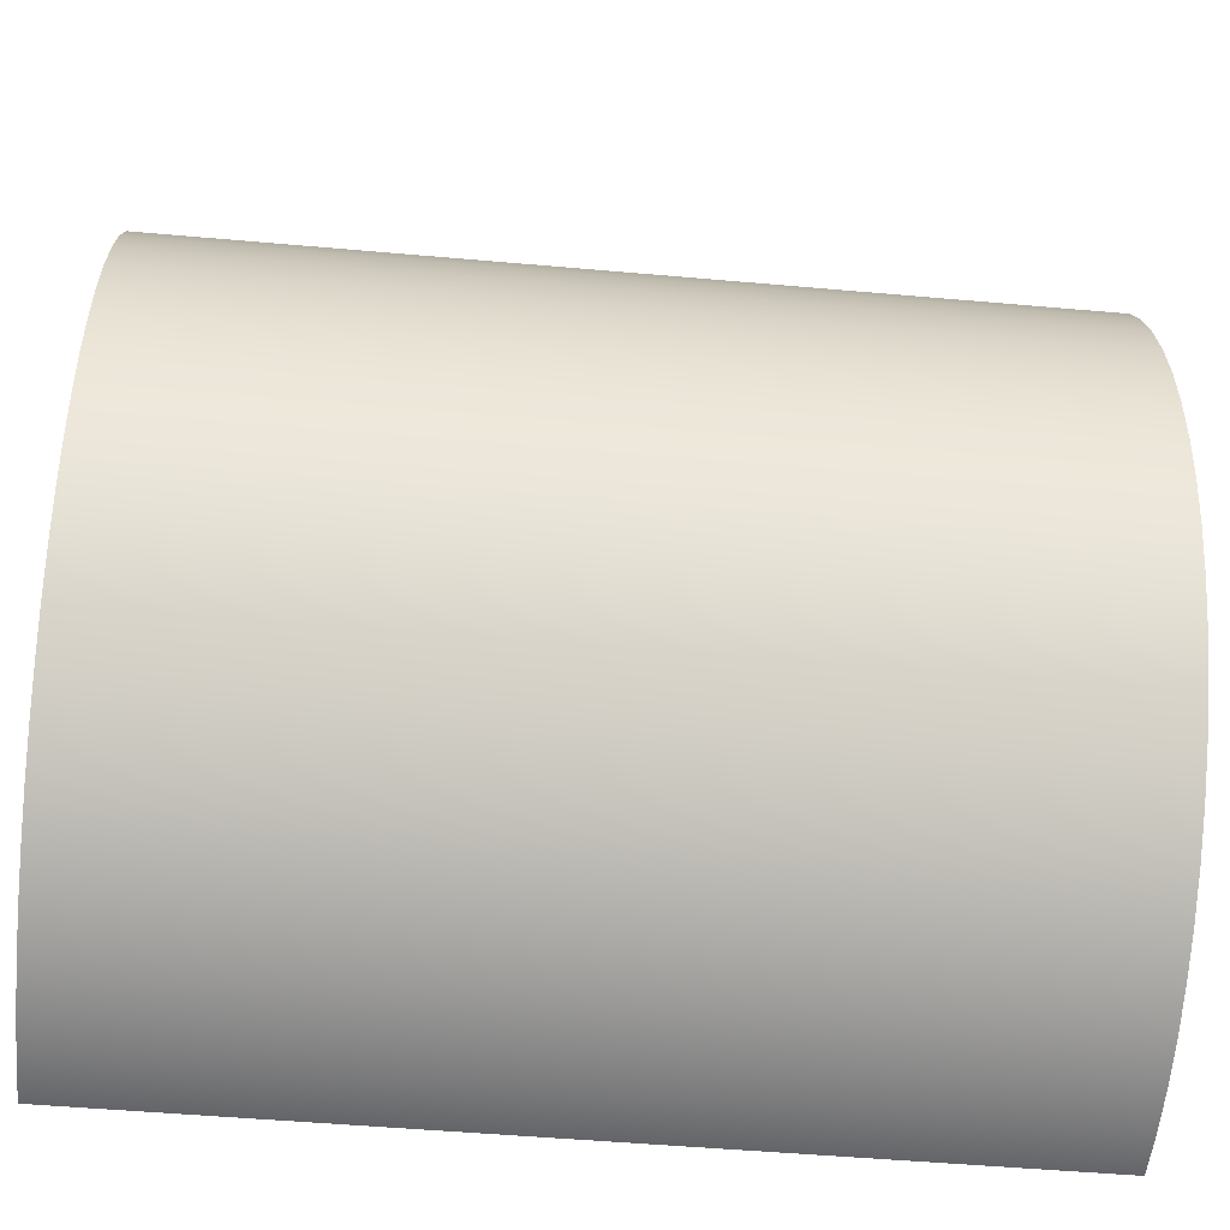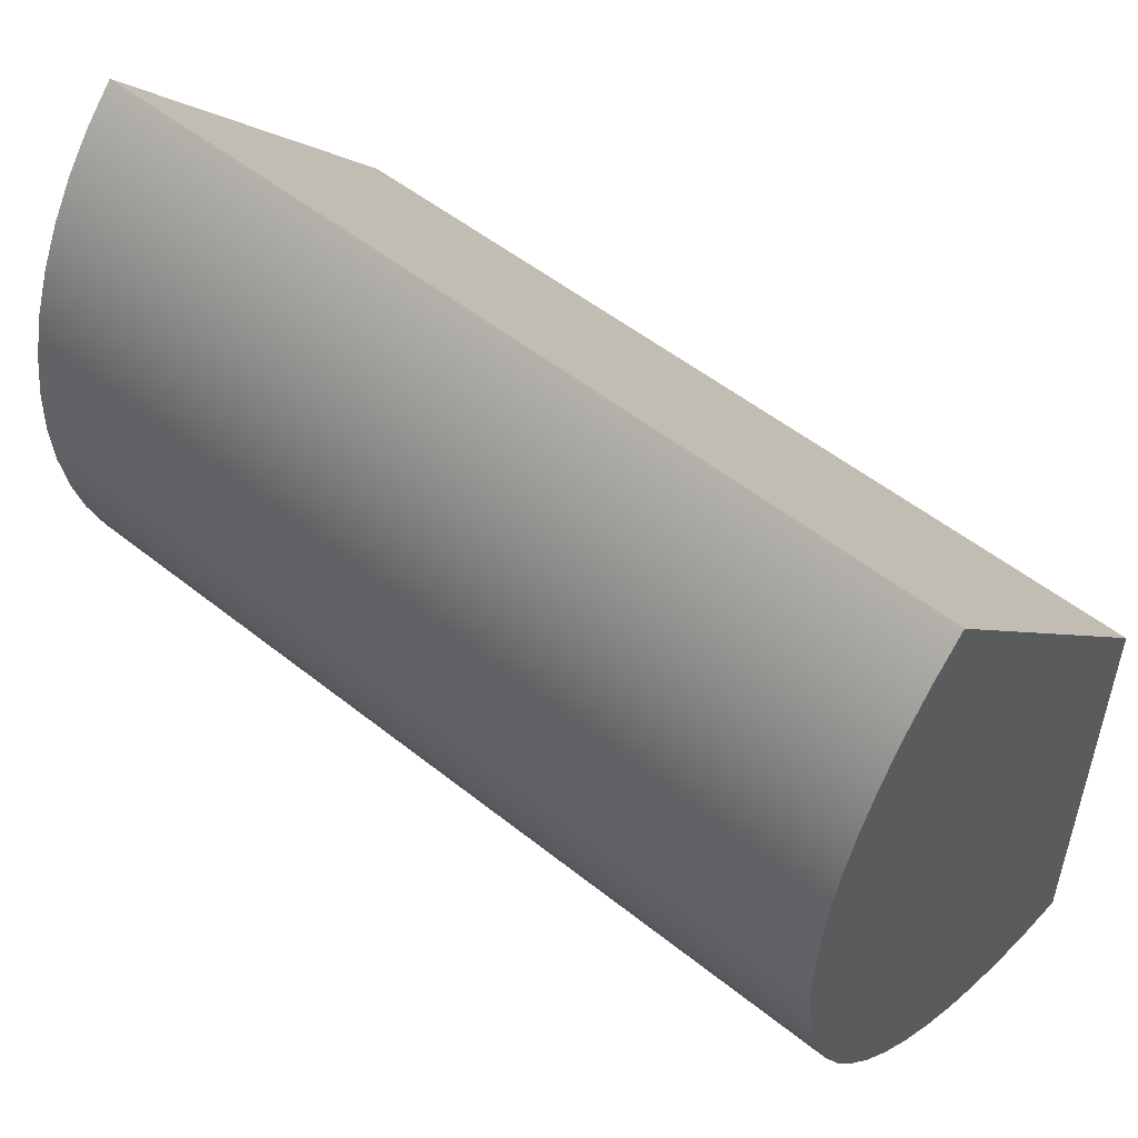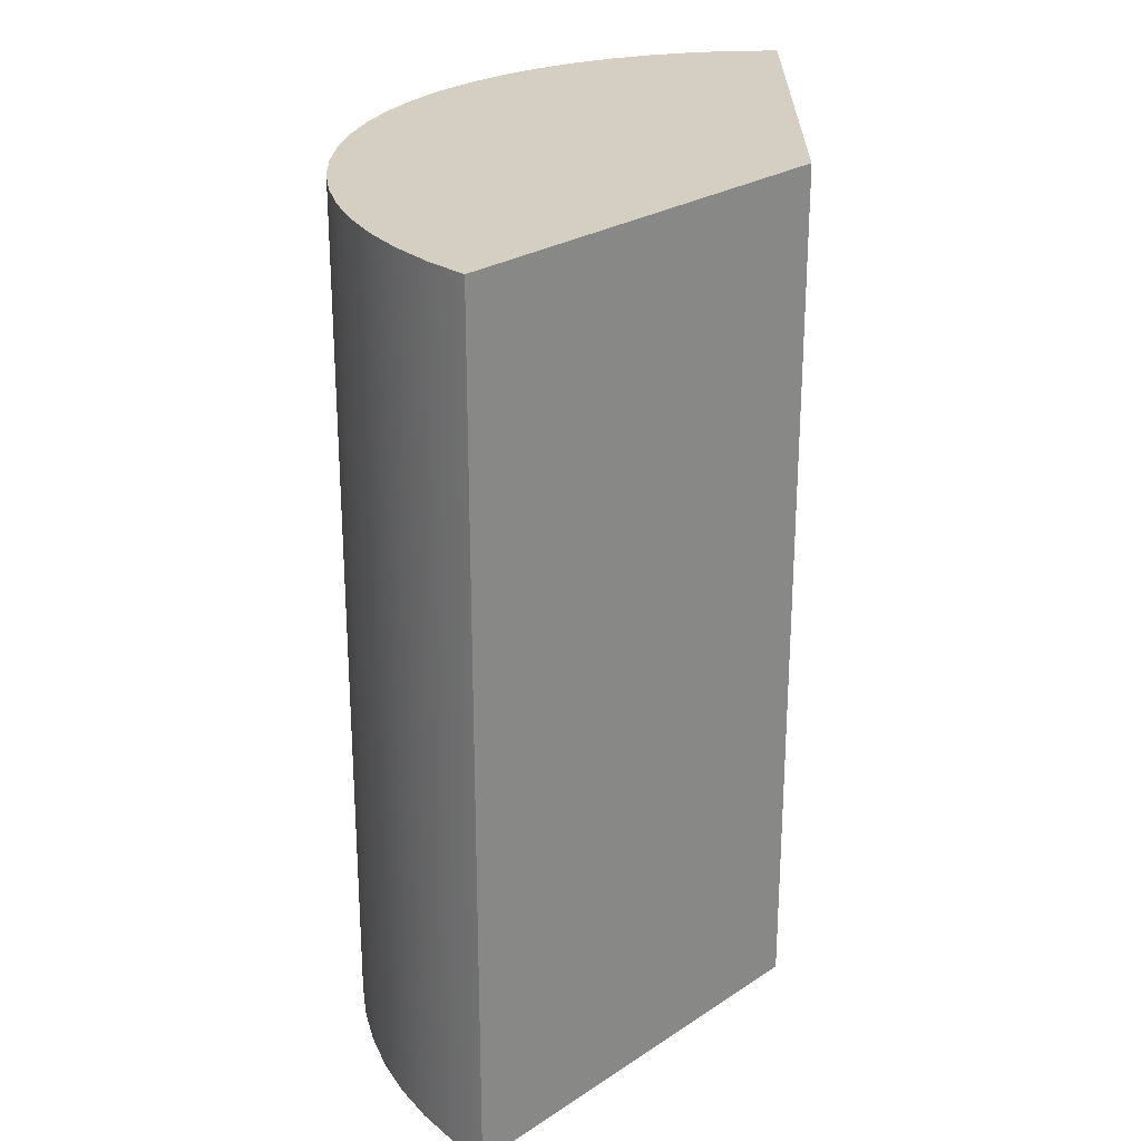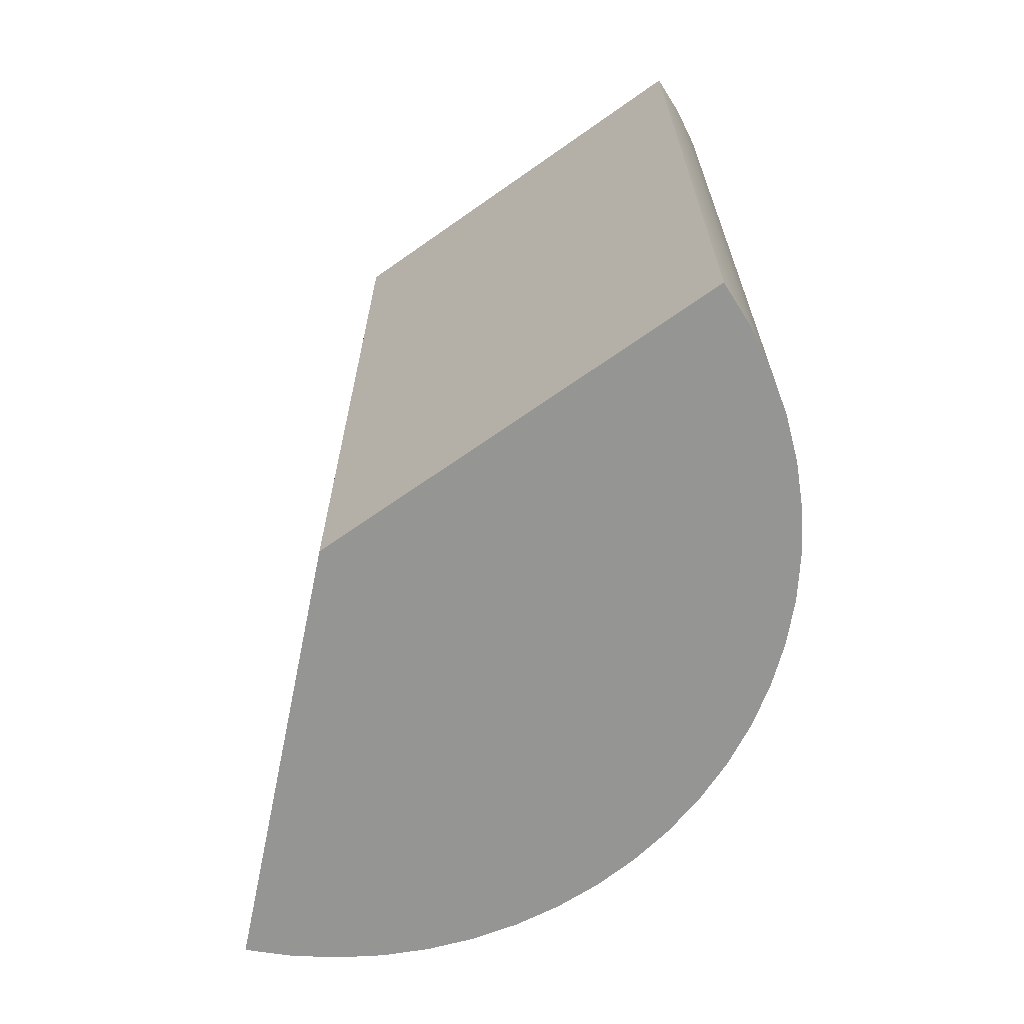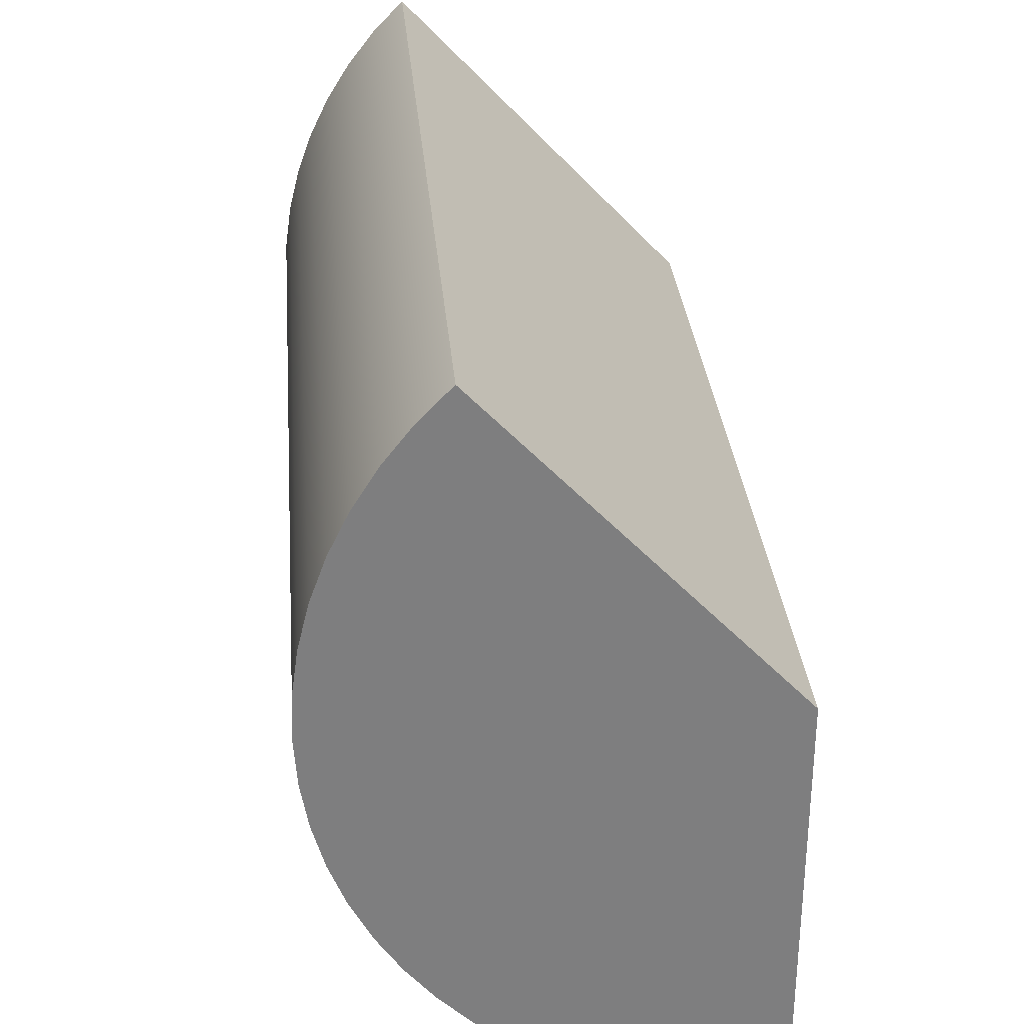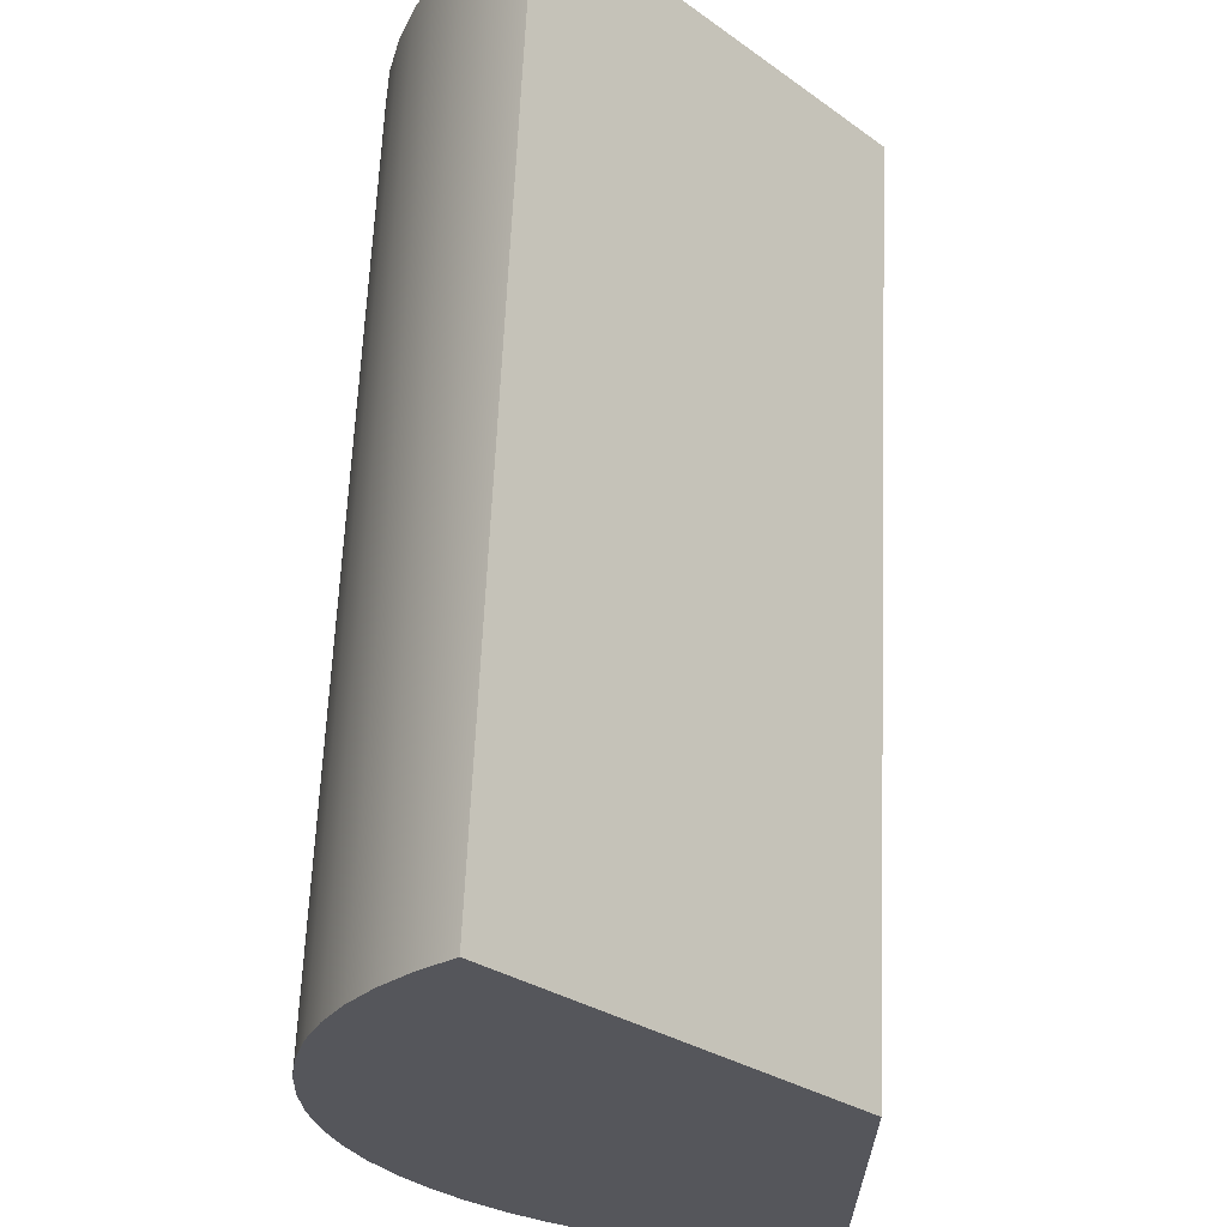
<metadata>
{"format":"obj","ext":"obj","renderer":"f3d","projection":"perspective","resolution":1024,"background":"white","views":[{"elev":-51.4,"azim":-95.5,"up":"+Z"},{"elev":52.2,"azim":-49.2,"up":"+Z"},{"elev":25.5,"azim":0.4,"up":"+Y"},{"elev":-67.3,"azim":125.3,"up":"+Y"},{"elev":31.0,"azim":-4.9,"up":"+Z"},{"elev":63.8,"azim":2.5,"up":"+Z"}]}
</metadata>
<code>
v 0 0 0
v 0 0 -4
v 0 8 -4
v 0 8 0
v -2.735 0 2.919
v 0 0 0
v 0 8 0
v -2.735 8 2.919
v 0 0 -4
v -0.4147 0 -3.978
v -0.8249 0 -3.914
v -1.226 0 -3.807
v -1.614 0 -3.66
v -1.985 0 -3.473
v -2.334 0 -3.248
v -2.659 0 -2.989
v -2.954 0 -2.697
v -3.218 0 -2.376
v -3.447 0 -2.03
v -3.639 0 -1.661
v -3.791 0 -1.275
v -3.903 0 -0.8751
v -3.973 0 -0.4658
v -4 0 -0.05137
v -3.983 0 0.3636
v -3.924 0 0.7746
v -3.823 0 1.177
v -3.68 0 1.567
v -3.498 0 1.94
v -3.278 0 2.293
v -3.022 0 2.62
v -2.735 0 2.919
v -2.735 8 2.919
v -3.022 8 2.62
v -3.278 8 2.293
v -3.498 8 1.94
v -3.68 8 1.567
v -3.823 8 1.177
v -3.924 8 0.7746
v -3.983 8 0.3636
v -4 8 -0.05137
v -3.973 8 -0.4658
v -3.903 8 -0.8751
v -3.791 8 -1.275
v -3.639 8 -1.661
v -3.447 8 -2.03
v -3.218 8 -2.376
v -2.954 8 -2.697
v -2.659 8 -2.989
v -2.334 8 -3.248
v -1.985 8 -3.473
v -1.614 8 -3.66
v -1.226 8 -3.807
v -0.8249 8 -3.914
v -0.4147 8 -3.978
v 0 8 -4
v 0 8 -4
v -0.4147 8 -3.978
v -0.8249 8 -3.914
v -1.226 8 -3.807
v -1.614 8 -3.66
v -1.985 8 -3.473
v -2.334 8 -3.248
v -2.659 8 -2.989
v -2.954 8 -2.697
v -3.218 8 -2.376
v -3.447 8 -2.03
v -3.639 8 -1.661
v -3.791 8 -1.275
v -3.903 8 -0.8751
v -3.973 8 -0.4658
v -4 8 -0.05137
v -3.983 8 0.3636
v -3.924 8 0.7746
v -3.823 8 1.177
v -3.68 8 1.567
v -3.498 8 1.94
v -3.278 8 2.293
v -3.022 8 2.62
v -2.735 8 2.919
v 0 8 0
v -2.735 0 2.919
v -3.022 0 2.62
v -3.278 0 2.293
v -3.498 0 1.94
v -3.68 0 1.567
v -3.823 0 1.177
v -3.924 0 0.7746
v -3.983 0 0.3636
v -4 0 -0.05137
v -3.973 0 -0.4658
v -3.903 0 -0.8751
v -3.791 0 -1.275
v -3.639 0 -1.661
v -3.447 0 -2.03
v -3.218 0 -2.376
v -2.954 0 -2.697
v -2.659 0 -2.989
v -2.334 0 -3.248
v -1.985 0 -3.473
v -1.614 0 -3.66
v -1.226 0 -3.807
v -0.8249 0 -3.914
v -0.4147 0 -3.978
v 0 0 -4
v 0 0 0
g 48f51ab4-e31e-11ea-8836-54bf646e7e1f
f 1 2 4
f 4 2 3
g 48f541d4-e31e-11ea-8e67-54bf646e7e1f
f 5 6 8
f 8 6 7
g 48f541d5-e31e-11ea-a7e6-54bf646e7e1f
f 56 9 55
f 55 9 10
f 55 10 54
f 54 10 11
f 54 11 53
f 53 11 12
f 53 12 52
f 52 12 13
f 52 13 51
f 51 13 14
f 51 14 50
f 50 14 15
f 50 15 49
f 49 15 16
f 49 16 48
f 48 16 17
f 48 17 47
f 47 17 18
f 47 18 46
f 46 18 19
f 46 19 45
f 45 19 20
f 45 20 44
f 44 20 21
f 44 21 43
f 43 21 22
f 43 22 42
f 42 22 23
f 42 23 41
f 41 23 24
f 41 24 40
f 40 24 25
f 40 25 39
f 39 25 26
f 39 26 38
f 38 26 27
f 38 27 37
f 37 27 28
f 37 28 36
f 36 28 29
f 36 29 35
f 35 29 30
f 35 30 34
f 34 30 31
f 34 31 33
f 33 31 32
g 48f58fe6-e31e-11ea-9f40-54bf646e7e1f
f 57 58 81
f 81 58 59
f 81 59 60
f 60 61 81
f 81 61 62
f 81 62 63
f 63 64 81
f 81 64 65
f 81 65 80
f 80 65 79
f 79 65 66
f 79 66 78
f 78 66 67
f 78 67 77
f 77 67 68
f 77 68 76
f 76 68 69
f 76 69 75
f 75 69 70
f 75 70 74
f 74 70 71
f 74 71 73
f 73 71 72
g 48f5b6fa-e31e-11ea-894a-54bf646e7e1f
f 106 82 97
f 97 82 83
f 97 83 96
f 96 83 84
f 96 84 95
f 95 84 85
f 95 85 94
f 94 85 86
f 94 86 93
f 93 86 87
f 93 87 92
f 92 87 88
f 92 88 91
f 91 88 89
f 91 89 90
f 97 98 106
f 106 98 99
f 106 99 100
f 100 101 106
f 106 101 102
f 106 102 103
f 103 104 106
f 106 104 105

</code>
